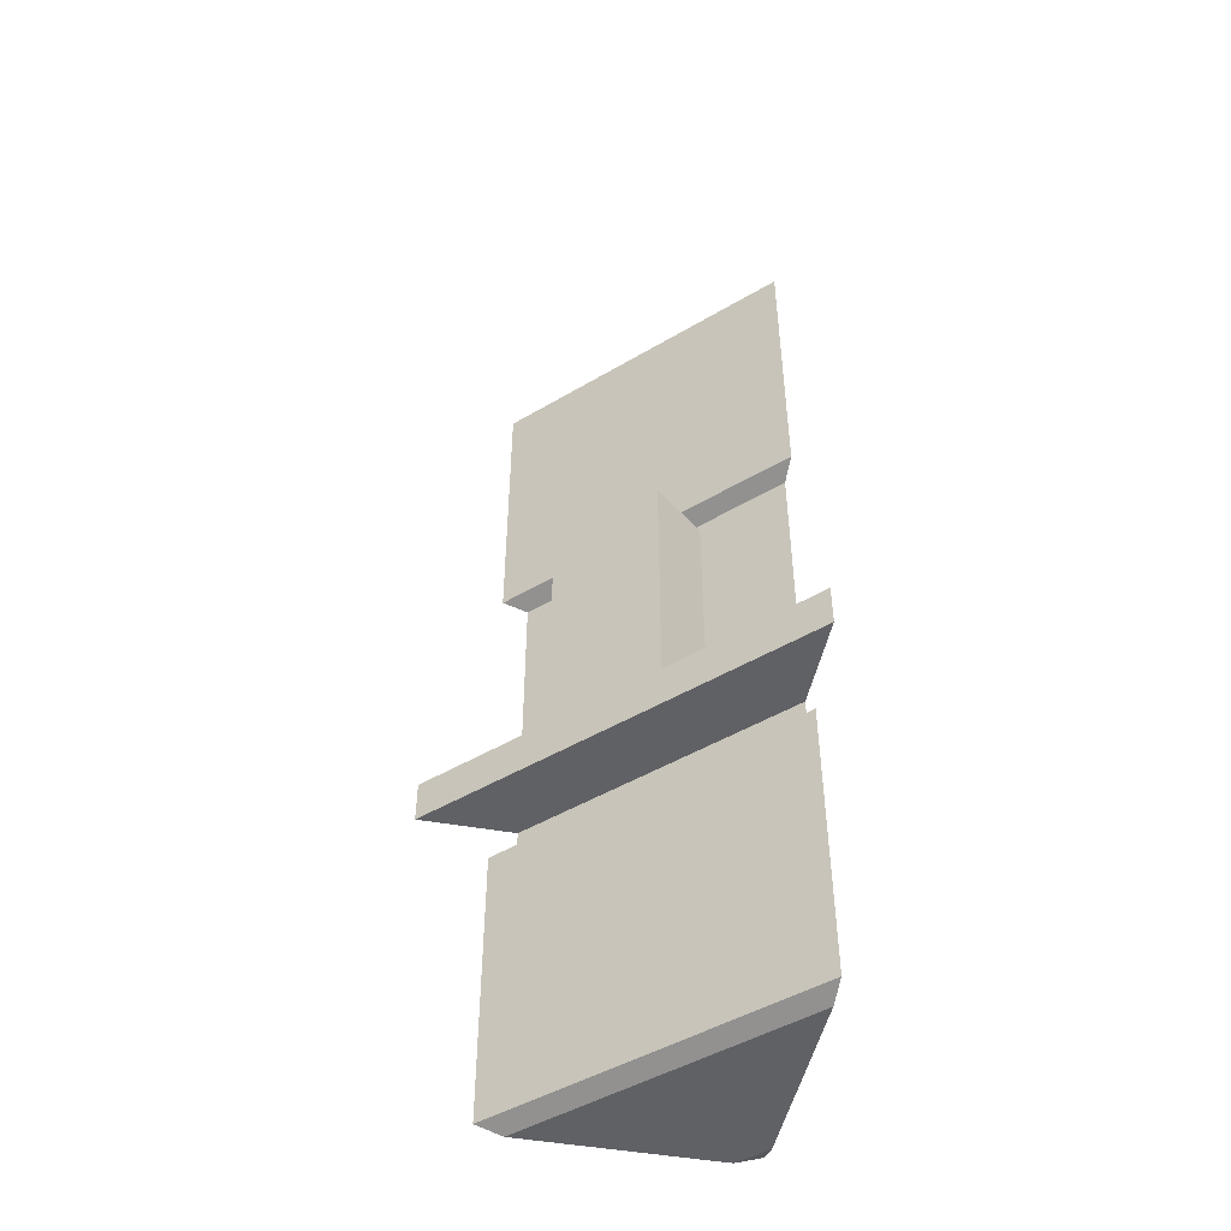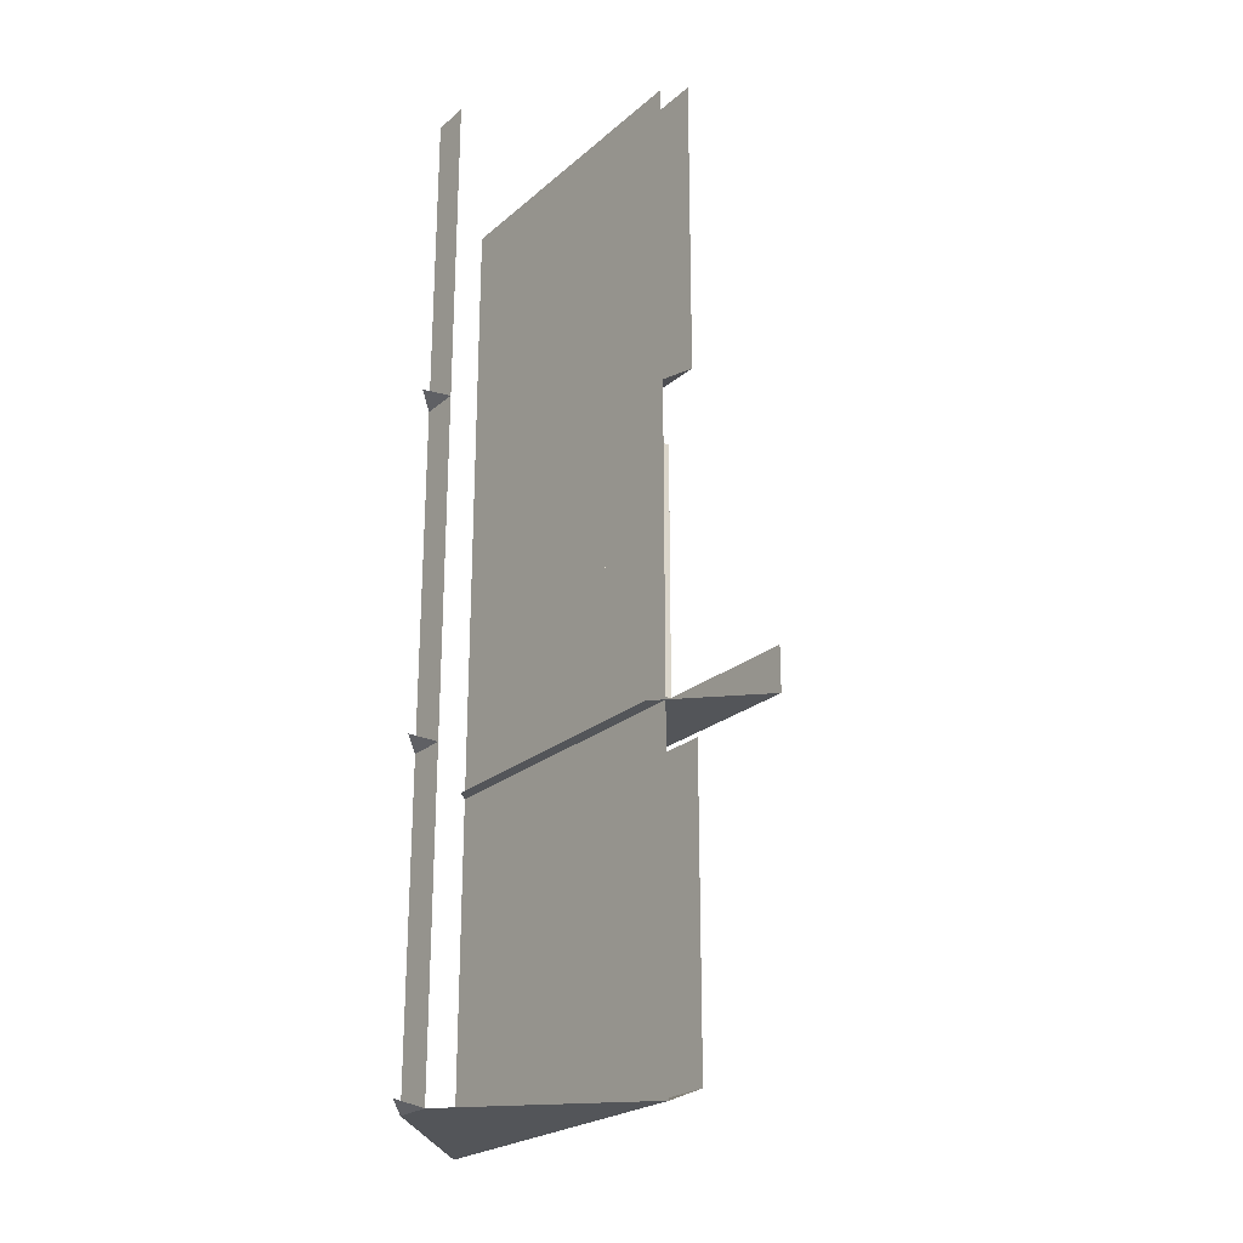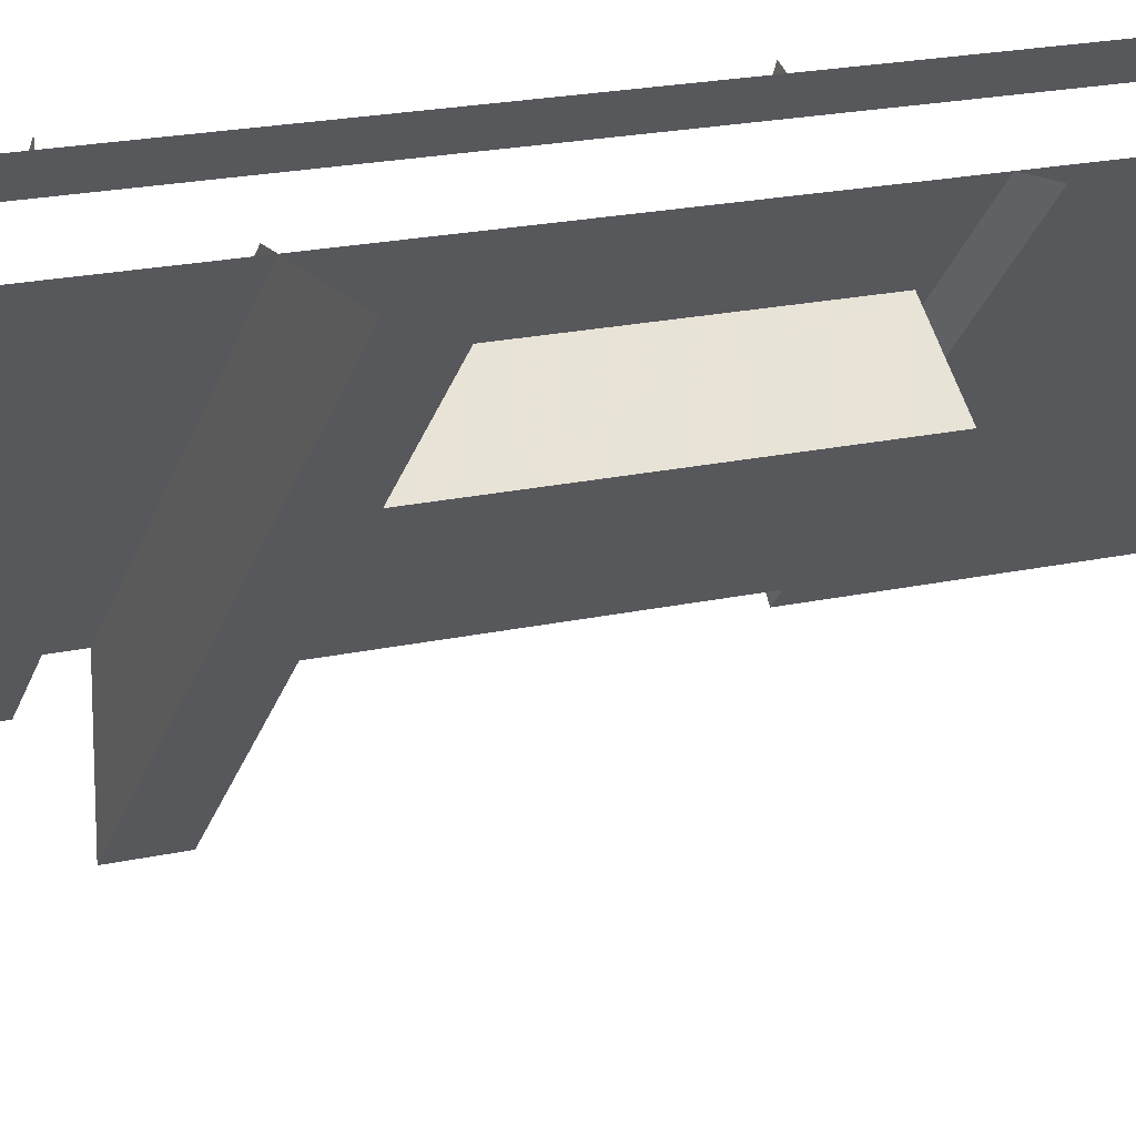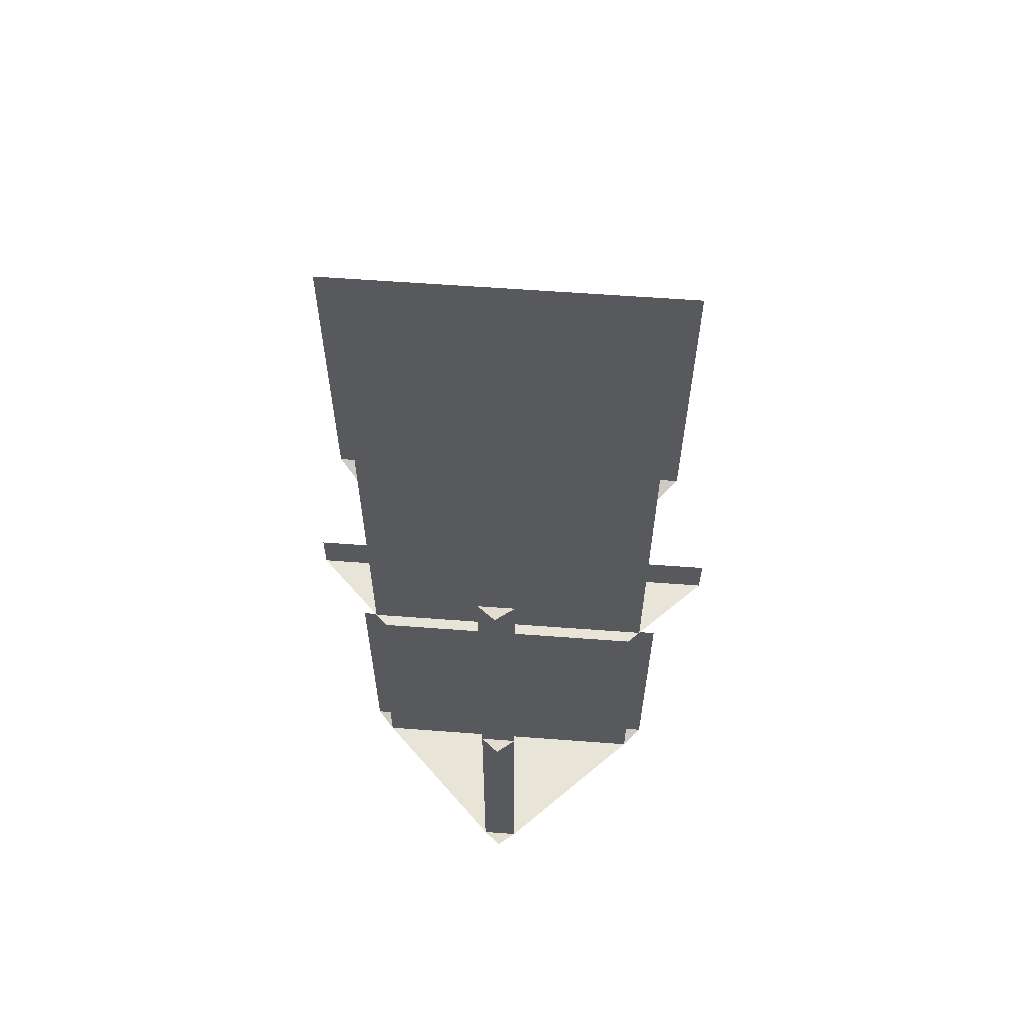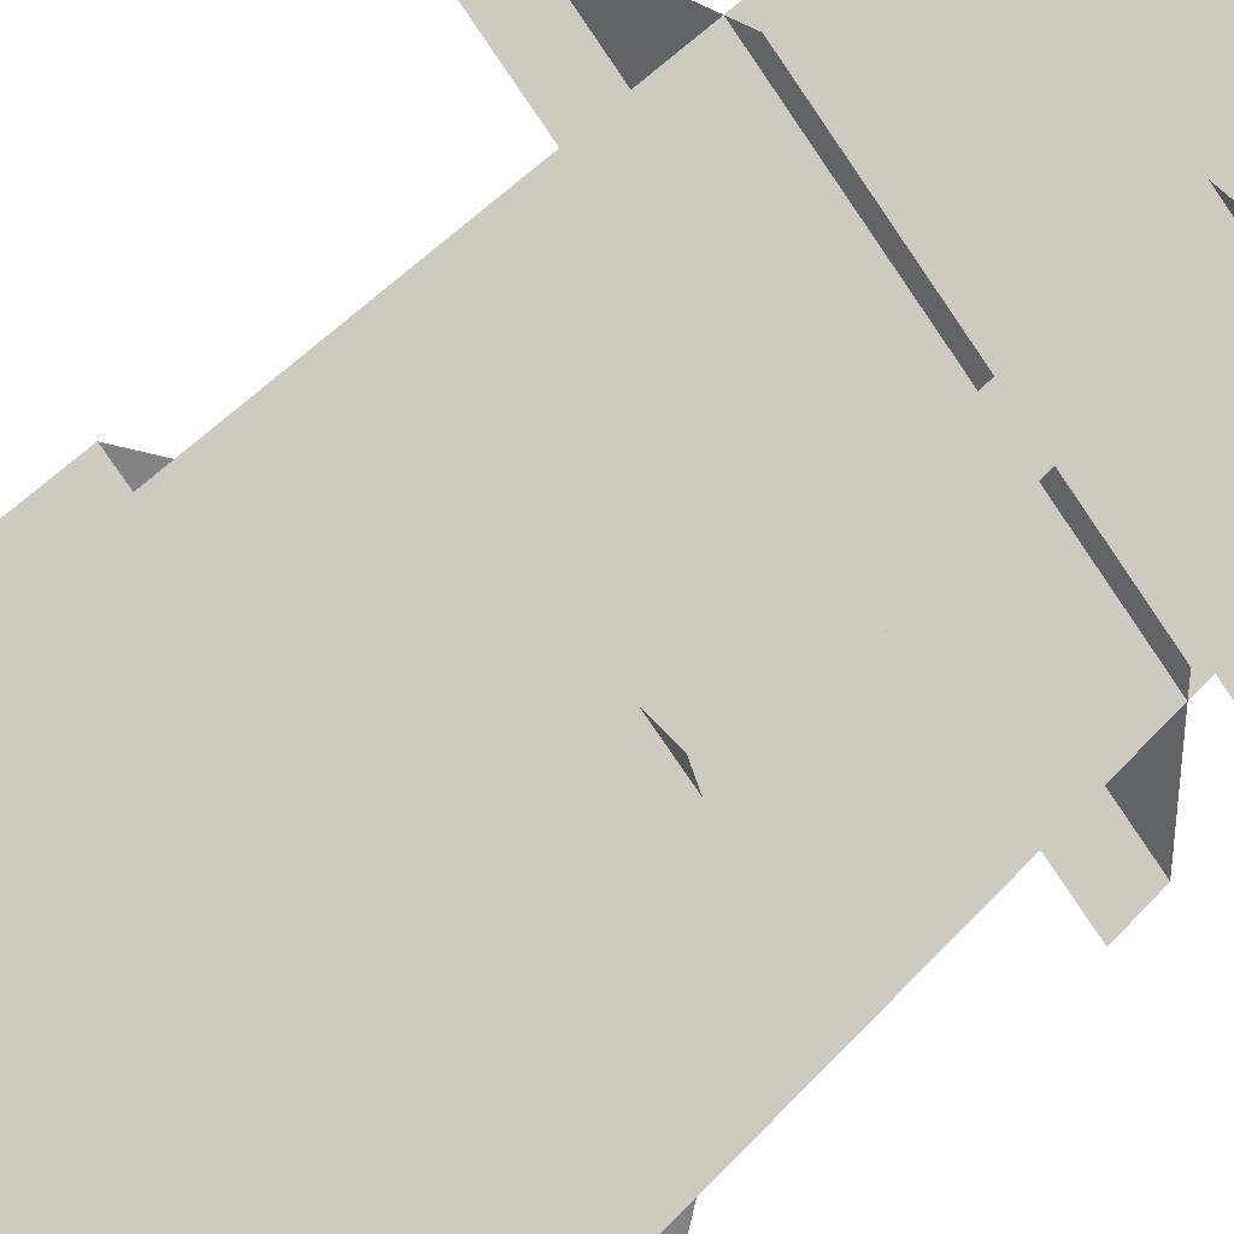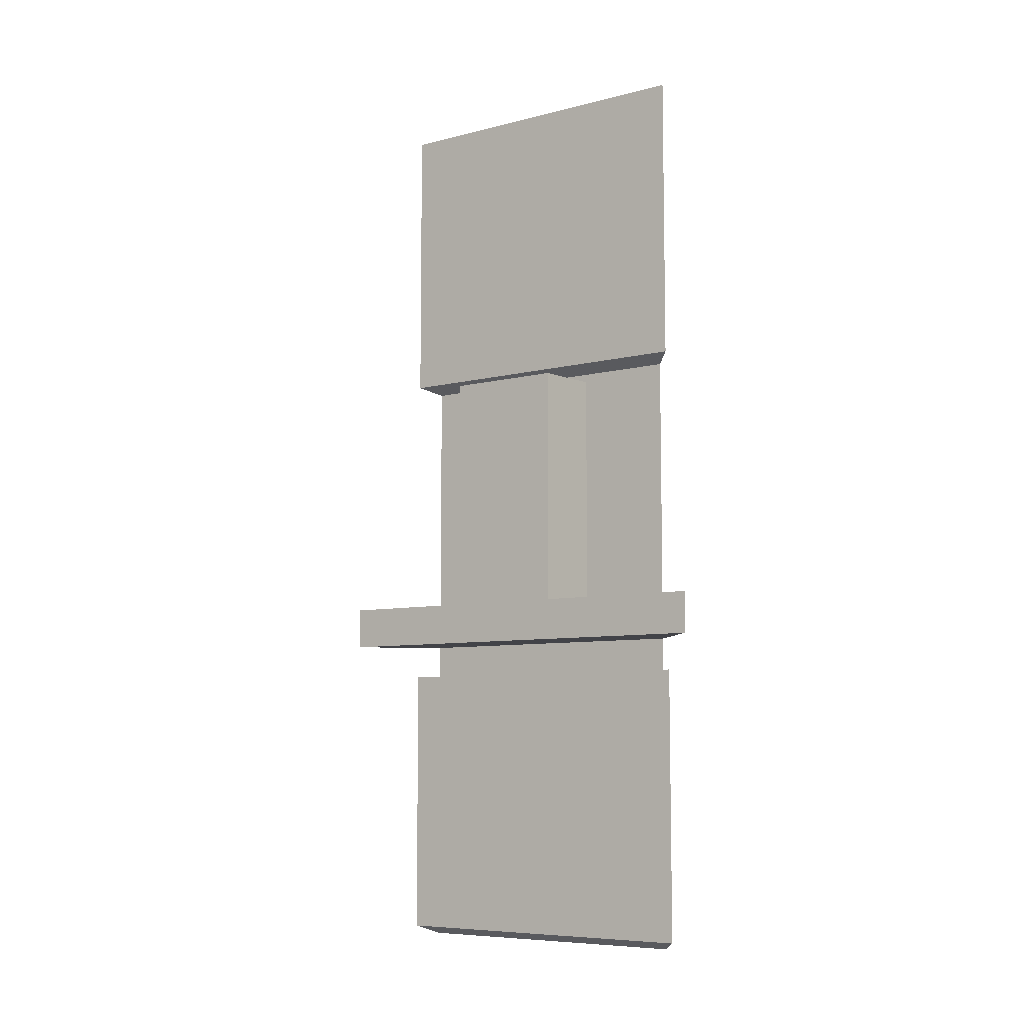
<metadata>
{"format":"obj","ext":"obj","renderer":"f3d","projection":"perspective","resolution":1024,"background":"white","views":[{"elev":-47.8,"azim":168.7,"up":"+Y"},{"elev":-24.0,"azim":8.7,"up":"+Y"},{"elev":17.9,"azim":65.2,"up":"+Z"},{"elev":59.8,"azim":-40.6,"up":"+Y"},{"elev":43.1,"azim":-142.7,"up":"+Z"},{"elev":-7.6,"azim":170.9,"up":"+Y"}]}
</metadata>
<code>
v -0.2812 -0.8438 0.5
v -0.5 -0.8438 0.2812
v -0.5 -0.5859 0.2812
v -0.2812 -0.5859 0.5
v -0.3047 -0.8516 0.5
v -0.5 -0.8516 0.3047
v -0.2812 -0.2734 0.5
v -0.5 -0.2734 0.2812
v -0.5 0 0.2812
v -0.2812 0 0.5
v -0.3047 -0.2812 0.5
v -0.5 -0.2812 0.3047
v -0.5 -0.8438 0.5
v -0.5 -0.8516 0.4766
v -0.4766 -0.8516 0.5
v -0.5 0 0.3047
v -0.3047 0 0.5
v -0.5 -0.5703 0.5
v -0.5 -0.5781 0.4766
v -0.4766 -0.5781 0.5
v -0.5 -0.2734 0.5
v -0.5 -0.2812 0.4766
v -0.4766 -0.2812 0.5
v -0.4766 0 0.5
v -0.5 0 0.4766
v -0.3594 -0.2891 0.4453
v -0.3047 -0.2891 0.5
v -0.3047 -0.5156 0.5
v -0.3594 -0.5156 0.4453
v -0.3125 -0.5156 0.4062
v -0.3125 -0.2891 0.4062
v -0.3906 -0.5156 0.3281
v -0.3906 -0.2891 0.3281
v -0.4375 -0.5156 0.3672
v -0.4375 -0.2891 0.3672
v -0.5 -0.2891 0.3047
v -0.5 -0.5156 0.3047
v -0.2188 -0.5547 0.5
v -0.2188 -0.5156 0.5
v -0.5 -0.5156 0.2188
v -0.5 -0.5547 0.2188
v -0.3203 -0.5547 0.5
v -0.5 -0.5547 0.3203
f 1 2 3
f 1 3 4
f 1 5 6
f 1 6 2
f 13 14 15
f 7 8 9
f 7 9 10
f 7 11 12
f 7 12 8
f 21 22 23
f 15 14 6
f 15 6 5
f 31 30 32
f 31 32 33
f 38 30 39
f 30 38 32
f 32 38 40
f 40 38 41
f 5 6 16
f 5 16 17
f 24 25 14
f 24 14 15
f 26 27 28
f 26 28 29
f 35 34 36
f 36 34 37
f 41 38 42
f 41 42 43
f 18 19 20
f 26 29 30
f 26 30 31
f 33 32 34
f 33 34 35

</code>
